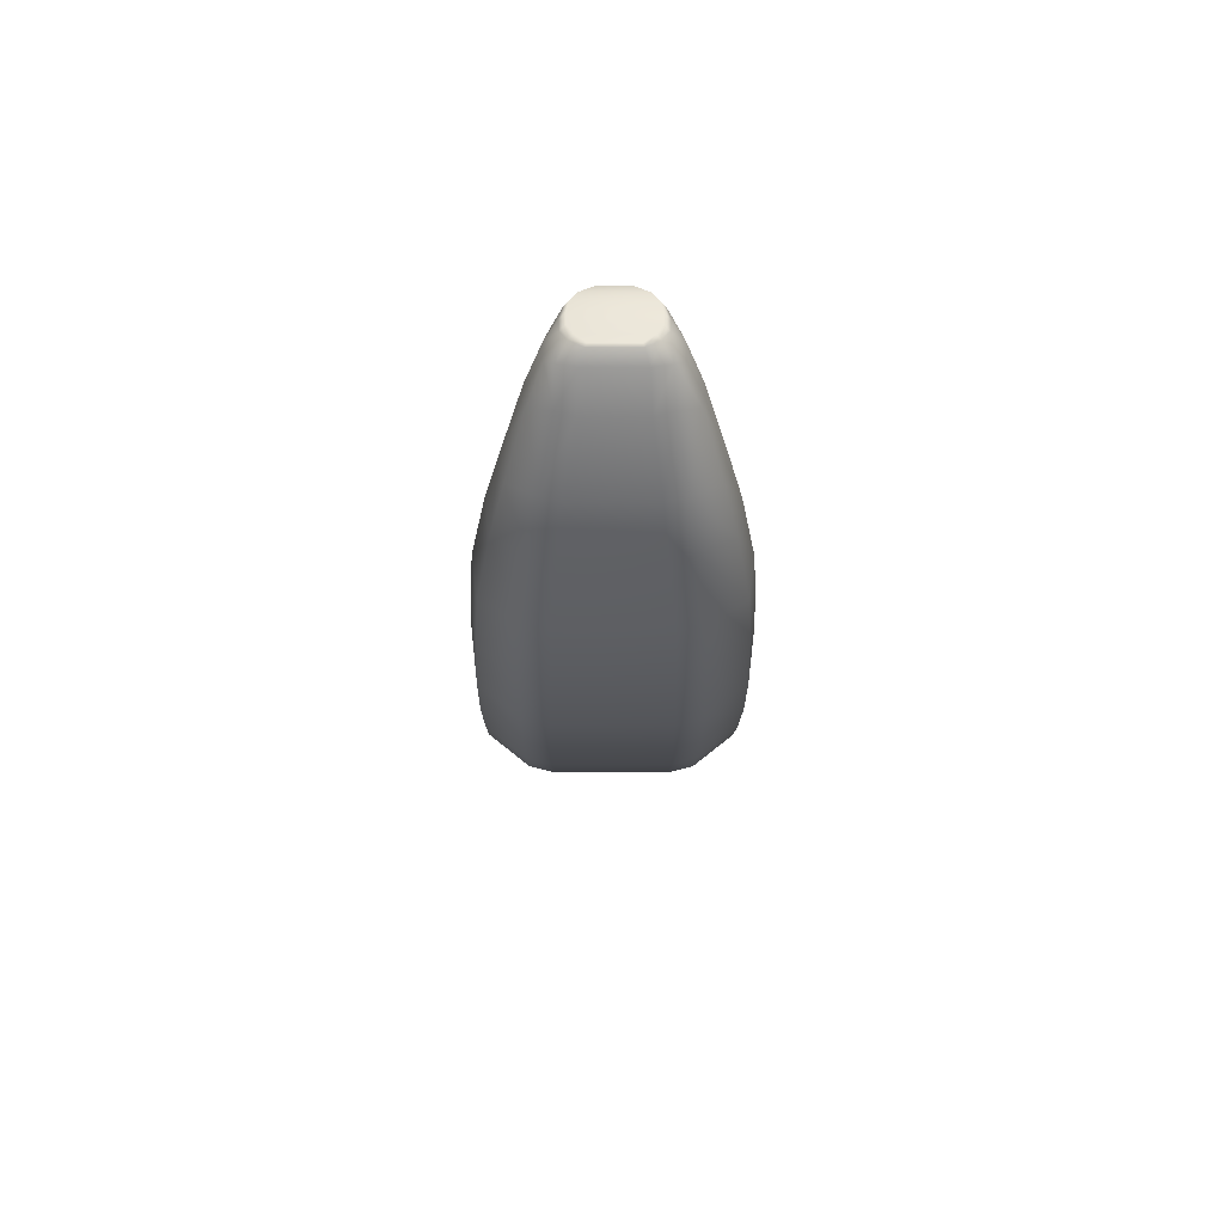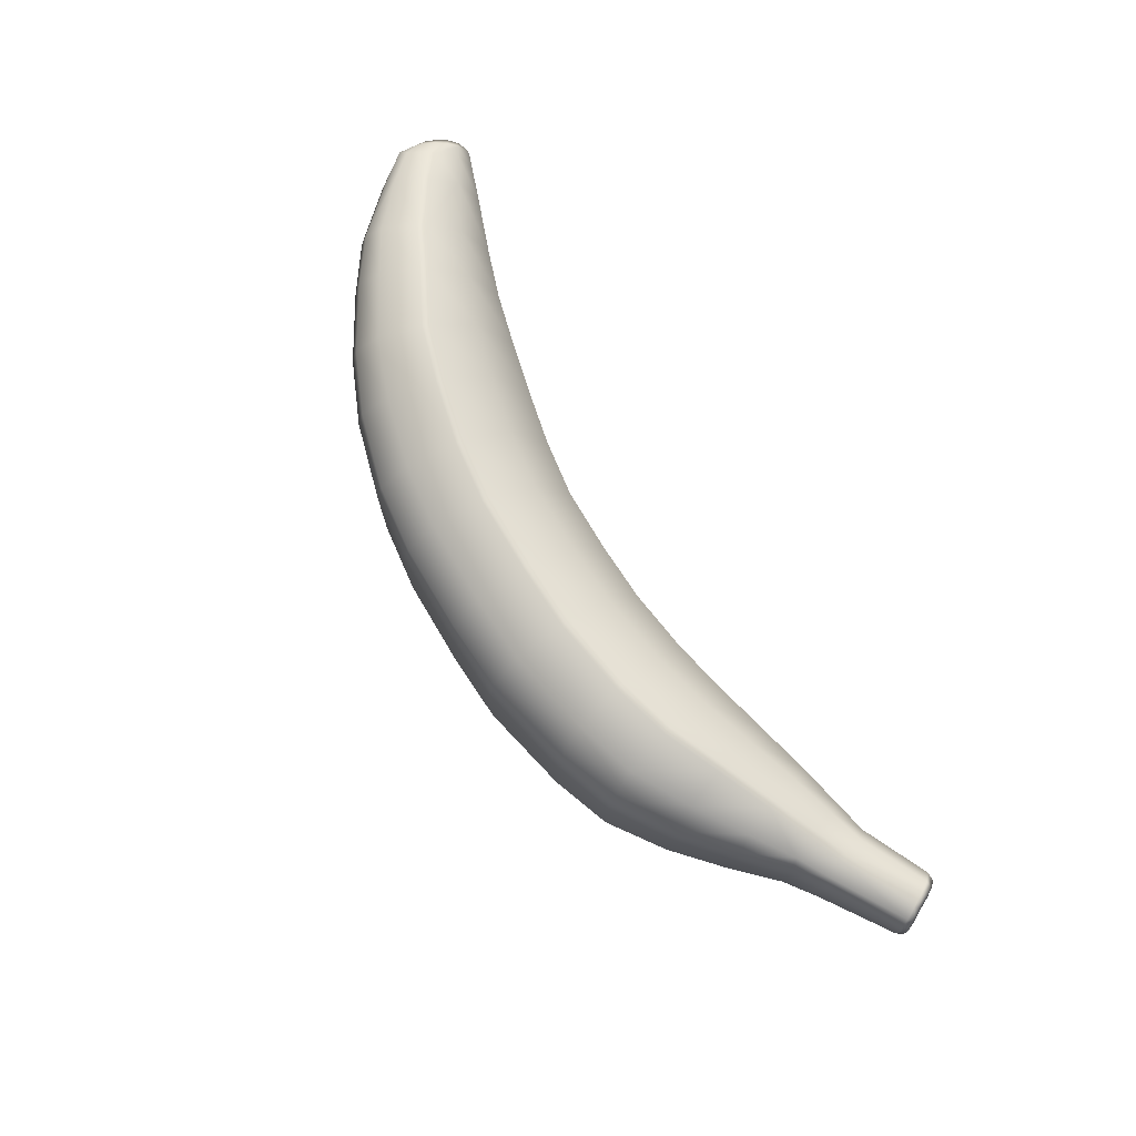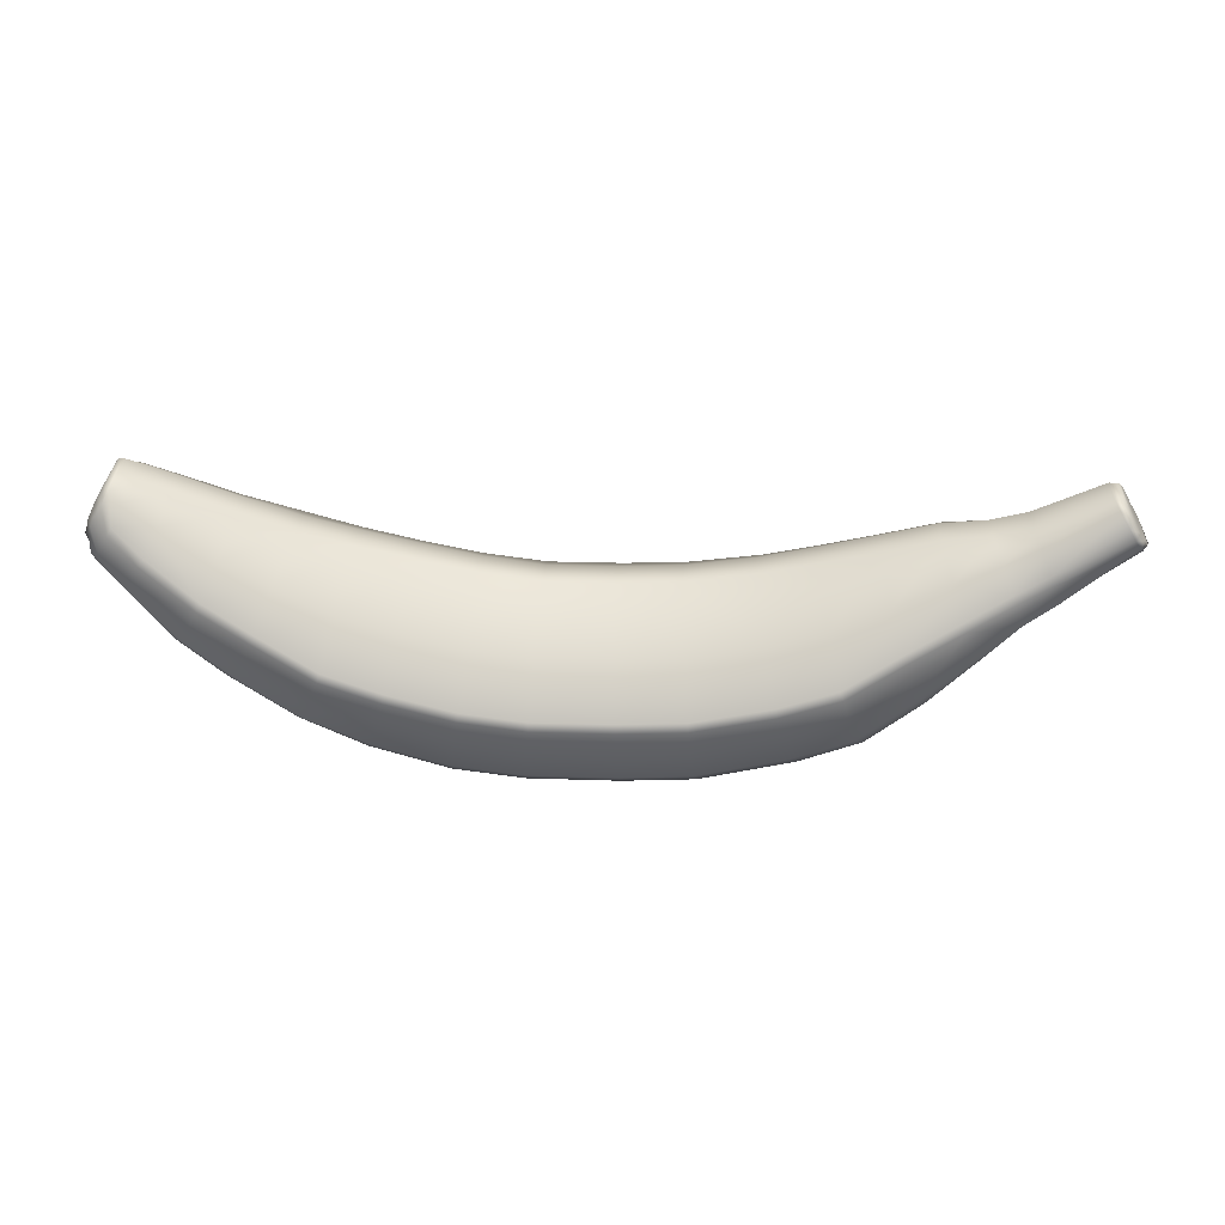
<metadata>
{"format":"obj","ext":"obj","renderer":"f3d","projection":"perspective","resolution":1024,"background":"white","views":[{"elev":-13.3,"azim":-90.3,"up":"+Y"},{"elev":74.7,"azim":59.3,"up":"+Z"},{"elev":30.4,"azim":2.7,"up":"+Y"}]}
</metadata>
<code>
g Banana_GP
v -2.857 0.7647 0.1687
v -2.904 0.8472 0.1414
v -2.861 0.8988 0.2239
v -2.839 0.7847 0.2819
v -2.709 0.5661 0.1829
v -2.827 0.957 0.2664
v -2.692 0.6022 0.2926
v -2.39 0.232 0.2433
v -2.375 0.2699 0.3724
v -2.078 0.01268 0.276
v -2.616 0.645 0.4282
v -2.784 0.8177 0.3401
v -2.716 0.939 0.349
v -2.789 1.031 0.27
v -2.744 1.106 0.2539
v -2.524 0.798 0.4456
v -2.685 0.9877 0.3327
v -2.71 1.17 0.2042
v -2.064 0.05093 0.427
v -1.645 -0.244 0.3249
v -1.634 -0.2049 0.4811
v -1.228 -0.4275 0.3377
v -1.22 -0.387 0.4978
v -0.7171 -0.5695 0.349
v -0.713 -0.5281 0.5127
v -0.2642 -0.6244 0.3508
v -0.2619 -0.5829 0.515
v 0.322 -0.6248 0.3508
v 0.3212 -0.5833 0.5149
v 0.782 -0.5991 0.3489
v 0.7791 -0.5576 0.5126
v 1.389 -0.4642 0.3317
v 1.381 -0.4235 0.4898
v 1.782 -0.3241 0.3168
v 1.773 -0.2837 0.4699
v 2.146 -0.07818 0.2607
v 2.13 -0.0421 0.3964
v 2.46 0.2004 0.2167
v 2.449 0.24 0.3371
v 2.714 0.4408 0.193
v 2.702 0.4795 0.2925
v 2.917 0.5875 0.1603
v 2.887 0.6089 0.2554
v 3.359 0.8742 0.1119
v 3.347 0.8977 0.1601
v 3.323 0.9363 0.2063
v 2.867 0.6395 0.3528
v 2.656 0.514 0.4076
v 2.819 0.7548 0.3575
v 3.278 1.008 0.2506
v 2.389 0.321 0.4931
v 2.06 0.09166 0.5866
v 2.317 0.5198 0.5129
v 1.703 -0.1215 0.6984
v 2.795 0.8066 0.3421
v 3.235 1.088 0.261
v 3.186 1.167 0.2176
v 2.6 0.6558 0.4189
v 2.751 0.9406 0.2762
v 3.145 1.225 0.1219
v 2.577 0.7087 0.4042
v 1.975 0.354 0.6156
v 1.317 -0.248 0.7299
v 2.296 0.5736 0.4974
v 1.947 0.4035 0.6027
v 1.619 0.1749 0.7353
v 2.238 0.7743 0.3812
v 2.525 0.867 0.3234
v 1.595 0.2272 0.722
v 2.707 1.014 0.1367
v 0.7538 -0.3633 0.7632
v 0.3094 -0.3864 0.7667
v 0.7235 -0.02816 0.8046
v 1.239 0.0646 0.7701
v -0.2421 -0.3871 0.7667
v 1.225 0.1199 0.7561
v 2.707 1.014 -0.08175
v 3.145 1.225 -0.06698
v 3.186 1.167 -0.164
v 0.718 0.02882 0.7906
v 0.2952 -0.04828 0.8083
v -0.6781 -0.3337 0.7635
v 0.2936 0.008684 0.7944
v -0.2184 -0.05013 0.8083
v -1.154 -0.2104 0.7419
v -0.214 0.006859 0.7944
v -0.636 0.001608 0.8051
v -1.554 -0.05911 0.7143
v -0.6285 0.0584 0.791
v -1.075 0.1035 0.7829
v -1.969 0.1719 0.6323
v -1.058 0.1581 0.7692
v -1.457 0.2176 0.7516
v -2.283 0.3609 0.5466
v -1.854 0.4187 0.664
v -2.174 0.5718 0.5701
v -1.438 0.2722 0.7379
v -1.823 0.4665 0.6509
v -2.484 0.8397 0.4344
v -2.146 0.6218 0.5556
v -2.409 1.009 0.3355
v -2.628 1.124 0.2618
v -2.57 1.195 0.105
v -2.677 1.234 0.09094
v -2.677 1.234 -0.09094
v -2.334 1.112 0.1046
v -2.57 1.195 -0.105
v -2.71 1.17 -0.2054
v -1.731 0.6998 0.4926
v -2.056 0.8321 0.4234
v -1.965 0.9774 0.105
v -2.334 1.112 -0.1055
v -1.638 0.8682 0.105
v -1.363 0.5577 0.5557
v -1.965 0.9774 -0.105
v -2.409 1.008 -0.337
v -2.628 1.124 -0.2632
v -1.288 0.7789 0.105
v -0.9971 0.4598 0.5784
v -2.685 0.9877 -0.3327
v -2.744 1.106 -0.2539
v -2.789 1.031 -0.27
v -2.484 0.8397 -0.4345
v -2.716 0.939 -0.349
v -2.827 0.957 -0.2669
v -1.638 0.8682 -0.105
v -0.5921 0.37 0.5942
v -0.1918 0.3182 0.5966
v 0.2816 0.3195 0.5967
v 0.692 0.3394 0.5939
v 1.163 0.4166 0.5689
v 0.6656 0.5859 0.105
v 0.2695 0.5664 0.105
v -0.1694 0.5655 0.105
v -0.5553 0.6175 0.105
v 1.531 0.5113 0.5441
v -0.9354 0.6973 0.105
v -1.288 0.7789 -0.105
v -0.9354 0.6973 -0.105
v -0.5553 0.6175 -0.105
v 1.889 0.6445 0.4576
v -0.1694 0.5655 -0.105
v 0.2695 0.5664 -0.105
v -1.363 0.5577 -0.5571
v -0.9971 0.4598 -0.5763
v -0.592 0.37 -0.5899
v -0.1918 0.3182 -0.5935
v 0.2816 0.3195 -0.5935
v -1.731 0.6998 -0.494
v -2.056 0.8321 -0.4248
v -2.146 0.6218 -0.5556
v -1.823 0.4665 -0.6509
v -1.438 0.2722 -0.7379
v -2.524 0.798 -0.4456
v -2.174 0.5716 -0.5701
v -2.616 0.645 -0.4288
v -1.058 0.1581 -0.7644
v -1.854 0.4187 -0.664
v -2.784 0.8177 -0.3407
v -2.839 0.7847 -0.2819
v -2.861 0.8988 -0.2239
v -2.904 0.8472 -0.1414
v -2.692 0.6022 -0.2926
v -2.857 0.7647 -0.1685
v -2.857 0.7647 0.1687
v -2.904 0.8472 0.1414
v -2.709 0.5661 0.1829
v -2.709 0.5661 -0.1827
v -2.39 0.232 0.2433
v -2.375 0.2699 -0.3724
v -2.39 0.232 -0.2432
v -2.078 0.01268 0.276
v -2.283 0.3608 -0.5472
v -2.078 0.01268 -0.2841
v -1.645 -0.244 0.3249
v -2.064 0.05093 -0.427
v -1.969 0.1719 -0.6329
v -1.645 -0.244 -0.3247
v -1.228 -0.4275 0.3377
v -1.634 -0.2049 -0.4811
v -1.554 -0.05911 -0.7149
v -1.228 -0.4275 -0.3375
v -0.7171 -0.5695 0.349
v -1.22 -0.387 -0.4976
v -1.457 0.2176 -0.7515
v -0.7171 -0.5695 -0.3483
v -0.2642 -0.6244 0.3508
v -0.713 -0.5281 -0.5114
v -1.154 -0.2104 -0.7399
v -1.075 0.1035 -0.7782
v -0.2642 -0.6244 -0.3502
v 0.322 -0.6248 0.3508
v -0.2619 -0.5829 -0.5141
v -0.6781 -0.3337 -0.759
v -0.6285 0.05839 -0.7832
v 0.3221 -0.6248 -0.3502
v 0.782 -0.5991 0.3489
v 0.3213 -0.5833 -0.514
v -0.2421 -0.3871 -0.7633
v -0.636 0.001599 -0.7972
v -0.2139 0.006848 -0.7881
v -0.2183 -0.05014 -0.802
v 0.2936 0.008678 -0.7881
v 0.3094 -0.3864 -0.7633
v 0.779 -0.5576 -0.5125
v 0.2952 -0.04828 -0.802
v 0.7179 0.0288 -0.7873
v 0.7538 -0.3633 -0.762
v 0.7234 -0.02811 -0.8014
v 0.782 -0.5991 -0.3487
v 1.317 -0.248 -0.7305
v 1.389 -0.4642 -0.3316
v 1.389 -0.4642 0.3317
v 1.782 -0.3241 0.3168
v 1.381 -0.4235 -0.4898
v 1.782 -0.3242 -0.3166
v 2.146 -0.07818 0.2607
v 1.773 -0.2838 -0.4699
v 2.146 -0.07818 -0.2605
v 2.46 0.2004 0.2167
v 2.13 -0.0421 -0.3964
v 1.703 -0.1215 -0.699
v 1.239 0.0646 -0.7701
v 1.225 0.1199 -0.7561
v 2.46 0.2004 -0.2165
v 2.449 0.24 -0.3371
v 2.06 0.09166 -0.5872
v 1.619 0.1749 -0.7353
v 1.595 0.2272 -0.722
v 1.163 0.4166 -0.5703
v 2.714 0.4409 -0.1153
v 2.714 0.4408 0.193
v 2.917 0.5875 0.1603
v 2.702 0.4795 -0.215
v 0.6919 0.3393 -0.5929
v 0.6656 0.5859 -0.105
v 1.1 0.6491 0.105
v 1.1 0.6491 -0.105
v 1.467 0.7311 0.105
v 1.531 0.5113 -0.5455
v 1.467 0.7311 -0.105
v 1.83 0.8209 0.105
v 1.947 0.4035 -0.6027
v 1.889 0.6445 -0.459
v 1.83 0.8209 -0.1051
v 2.18 0.9099 0.105
v 1.975 0.354 -0.6156
v 2.296 0.5736 -0.4974
v 2.238 0.7743 -0.3826
v 2.18 0.91 -0.105
v 2.472 0.9626 0.1427
v 2.472 0.963 -0.06523
v 2.525 0.8673 -0.2473
v 2.751 0.9406 -0.2227
v 2.795 0.8066 -0.2872
v 3.235 1.088 -0.206
v 2.576 0.7088 -0.3266
v 2.819 0.7548 -0.3026
v 3.278 1.008 -0.1956
v 3.323 0.9363 -0.1519
v 2.317 0.5198 -0.5129
v 2.6 0.6559 -0.3413
v 2.867 0.6395 -0.2985
v 2.389 0.321 -0.4937
v 2.656 0.514 -0.3306
v 2.887 0.6089 -0.2005
v 3.347 0.8977 -0.1053
v 2.917 0.5875 -0.1052
v 3.359 0.8742 -0.05703
v 3.359 0.8742 0.1119
v 3.235 1.088 -0.206
v 3.232 1.179 -0.1365
v 3.186 1.167 -0.164
v 3.145 1.225 -0.06698
v 3.268 1.118 -0.1731
v 3.278 1.008 -0.1956
v 3.205 1.228 -0.05298
v 3.205 1.228 0.1079
v 3.145 1.225 0.1219
v 3.232 1.179 0.1901
v 3.186 1.167 0.2176
v 3.235 1.088 0.261
v 3.268 1.118 0.228
v 3.306 1.047 0.22
v 3.278 1.008 0.2506
v 3.306 1.047 -0.1651
v 3.351 0.9782 0.1844
v 3.323 0.9363 0.2063
v 3.347 0.8977 0.1601
v 3.351 0.9782 -0.13
v 3.323 0.9363 -0.1519
v 3.347 0.8977 -0.1053
v 3.373 0.9347 0.141
v 3.373 0.9347 -0.08624
v 3.359 0.8742 -0.05703
v 3.386 0.9121 0.09837
v 3.359 0.8742 0.1119
v 3.386 0.9121 -0.04355
v -2.744 1.106 0.2539
v -2.746 1.188 0.1787
v -2.71 1.17 0.2042
v -2.677 1.234 0.09094
v -2.78 1.129 0.2223
v -2.789 1.031 0.27
v -2.716 1.234 0.08994
v -2.716 1.234 -0.08994
v -2.677 1.234 -0.09094
v -2.746 1.188 -0.1799
v -2.71 1.17 -0.2054
v -2.744 1.106 -0.2539
v -2.78 1.129 -0.2223
v -2.817 1.055 -0.2364
v -2.789 1.031 -0.27
v -2.817 1.055 0.2364
v -2.847 0.9864 -0.2337
v -2.827 0.957 -0.2669
v -2.861 0.8988 -0.2239
v -2.847 0.9864 0.2332
v -2.827 0.957 0.2664
v -2.861 0.8988 0.2239
v -2.87 0.9263 -0.196
v -2.87 0.9263 0.196
v -2.904 0.8472 0.1414
v -2.898 0.8747 0.1326
v -2.904 0.8472 -0.1414
v -2.898 0.8747 -0.1326
g Banana_GP_0
f 3 2 1
f 4 3 1
f 4 1 5
f 6 3 4
f 7 4 5
f 7 5 8
f 9 7 8
f 9 8 10
f 4 7 11
f 11 7 9
f 12 6 4
f 12 4 11
f 12 13 6
f 13 14 6
f 15 14 13
f 13 12 16
f 12 11 16
f 17 15 13
f 17 13 16
f 18 15 17
f 19 9 10
f 10 20 19
f 20 21 19
f 20 22 21
f 22 23 21
f 22 24 23
f 24 25 23
f 25 24 26
f 27 25 26
f 27 26 28
f 29 27 28
f 28 30 29
f 30 31 29
f 31 30 32
f 33 31 32
f 33 32 34
f 35 33 34
f 34 36 35
f 36 37 35
f 36 38 37
f 38 39 37
f 39 38 40
f 41 39 40
f 41 40 42
f 43 41 42
f 42 44 43
f 44 45 43
f 43 45 46
f 41 43 47
f 47 43 46
f 39 41 48
f 48 41 47
f 47 46 49
f 48 47 49
f 46 50 49
f 39 51 37
f 51 39 48
f 51 52 37
f 37 52 35
f 51 48 53
f 51 53 52
f 52 54 35
f 35 54 33
f 49 50 55
f 50 56 55
f 55 56 57
f 58 48 49
f 48 58 53
f 59 55 57
f 59 57 60
f 55 61 49
f 61 58 49
f 61 55 59
f 53 62 52
f 52 62 54
f 54 63 33
f 31 33 63
f 64 53 58
f 61 64 58
f 53 64 65
f 62 53 65
f 62 66 54
f 54 66 63
f 67 64 61
f 64 67 65
f 68 61 59
f 68 67 61
f 62 65 69
f 66 62 69
f 68 59 70
f 70 59 60
f 71 31 63
f 31 71 29
f 71 72 29
f 29 72 27
f 71 63 73
f 71 73 72
f 66 74 63
f 63 74 73
f 72 75 27
f 27 75 25
f 76 74 66
f 69 76 66
f 70 60 77
f 60 78 77
f 77 78 79
f 80 73 74
f 76 80 74
f 73 81 72
f 72 81 75
f 75 82 25
f 25 82 23
f 73 80 83
f 81 73 83
f 81 84 75
f 75 84 82
f 82 85 23
f 23 85 21
f 83 86 81
f 86 84 81
f 84 87 82
f 82 87 85
f 85 88 21
f 21 88 19
f 86 89 84
f 89 87 84
f 87 90 85
f 85 90 88
f 88 91 19
f 19 91 9
f 87 89 92
f 90 87 92
f 90 93 88
f 88 93 91
f 91 94 9
f 94 11 9
f 91 95 94
f 93 95 91
f 94 96 11
f 95 96 94
f 96 16 11
f 93 90 97
f 90 92 97
f 95 93 98
f 93 97 98
f 99 16 96
f 99 17 16
f 100 96 95
f 100 99 96
f 98 100 95
f 17 99 101
f 101 99 100
f 102 17 101
f 102 18 17
f 102 103 18
f 103 104 18
f 105 104 103
f 103 102 106
f 102 101 106
f 107 105 103
f 103 106 107
f 108 105 107
f 98 109 100
f 110 101 100
f 109 110 100
f 111 106 101
f 110 111 101
f 106 112 107
f 112 106 111
f 113 111 110
f 109 113 110
f 114 109 98
f 97 114 98
f 115 112 111
f 115 111 113
f 112 116 107
f 116 112 115
f 117 108 107
f 116 117 107
f 118 113 109
f 114 118 109
f 119 114 97
f 92 119 97
f 117 120 108
f 120 121 108
f 122 121 120
f 123 120 117
f 116 123 117
f 124 122 120
f 124 120 123
f 125 122 124
f 126 113 118
f 126 115 113
f 127 119 92
f 89 127 92
f 128 127 89
f 86 128 89
f 128 86 129
f 86 83 129
f 130 129 83
f 80 130 83
f 130 80 131
f 80 76 131
f 130 132 129
f 130 131 132
f 128 129 133
f 132 133 129
f 128 134 127
f 134 128 133
f 127 135 119
f 134 135 127
f 136 131 76
f 69 136 76
f 135 137 119
f 119 137 114
f 137 118 114
f 118 137 138
f 138 126 118
f 137 135 139
f 137 139 138
f 140 135 134
f 135 140 139
f 141 136 69
f 65 141 69
f 67 141 65
f 142 140 134
f 142 134 133
f 143 142 133
f 133 132 143
f 138 144 126
f 139 145 138
f 145 144 138
f 140 146 139
f 146 145 139
f 140 142 147
f 146 140 147
f 142 143 148
f 147 142 148
f 144 149 126
f 126 149 115
f 149 150 115
f 150 116 115
f 150 151 116
f 151 123 116
f 149 152 150
f 152 151 150
f 144 153 149
f 153 152 149
f 154 123 151
f 154 124 123
f 155 151 152
f 155 154 151
f 124 154 156
f 156 154 155
f 157 153 144
f 145 157 144
f 158 152 153
f 158 155 152
f 159 124 156
f 159 125 124
f 159 160 125
f 160 161 125
f 162 161 160
f 160 159 163
f 159 156 163
f 164 162 160
f 164 160 163
f 162 164 165
f 166 162 165
f 165 164 167
f 164 168 167
f 168 164 163
f 167 168 169
f 170 163 156
f 168 163 170
f 168 171 169
f 171 168 170
f 169 171 172
f 173 170 156
f 173 156 155
f 171 174 172
f 172 174 175
f 171 170 176
f 176 170 173
f 174 171 176
f 177 173 155
f 177 176 173
f 158 177 155
f 174 178 175
f 175 178 179
f 176 180 174
f 180 176 177
f 180 178 174
f 181 177 158
f 181 180 177
f 178 182 179
f 179 182 183
f 180 184 178
f 184 180 181
f 184 182 178
f 185 181 158
f 185 158 153
f 153 157 185
f 182 186 183
f 183 186 187
f 184 188 182
f 188 186 182
f 189 184 181
f 189 181 185
f 188 184 189
f 157 190 185
f 190 189 185
f 186 191 187
f 187 191 192
f 186 188 193
f 191 186 193
f 194 188 189
f 194 189 190
f 188 194 193
f 157 195 190
f 195 157 145
f 146 195 145
f 191 196 192
f 192 196 197
f 193 198 191
f 198 196 191
f 194 199 193
f 193 199 198
f 200 194 190
f 195 200 190
f 194 200 199
f 195 146 201
f 200 195 201
f 146 147 201
f 200 202 199
f 202 200 201
f 201 147 203
f 201 203 202
f 147 148 203
f 199 204 198
f 199 202 204
f 198 205 196
f 198 204 205
f 203 206 202
f 202 206 204
f 203 148 207
f 203 207 206
f 204 206 208
f 204 208 205
f 206 209 208
f 207 209 206
f 205 210 196
f 196 210 197
f 208 211 205
f 208 209 211
f 210 212 197
f 212 213 197
f 213 212 214
f 210 205 215
f 211 215 205
f 212 210 215
f 212 216 214
f 214 216 217
f 212 215 218
f 218 215 211
f 216 212 218
f 216 219 217
f 217 219 220
f 218 221 216
f 221 219 216
f 222 218 211
f 221 218 222
f 222 211 223
f 209 223 211
f 223 209 224
f 209 207 224
f 219 225 220
f 221 226 219
f 226 225 219
f 227 221 222
f 226 221 227
f 228 222 223
f 227 222 228
f 223 224 229
f 228 223 229
f 230 224 207
f 229 224 230
f 225 231 220
f 231 232 220
f 232 231 233
f 225 226 234
f 231 225 234
f 235 230 207
f 148 235 207
f 148 143 235
f 143 236 235
f 235 236 230
f 132 236 143
f 236 132 237
f 131 237 132
f 236 238 230
f 238 236 237
f 239 237 131
f 238 237 239
f 136 239 131
f 240 230 238
f 240 229 230
f 241 238 239
f 241 240 238
f 242 239 136
f 241 239 242
f 141 242 136
f 243 229 240
f 228 229 243
f 244 240 241
f 244 243 240
f 245 241 242
f 245 244 241
f 246 242 141
f 242 246 245
f 67 246 141
f 247 228 243
f 247 227 228
f 248 243 244
f 243 248 247
f 249 244 245
f 249 248 244
f 246 250 245
f 250 249 245
f 251 246 67
f 250 246 251
f 68 251 67
f 251 68 70
f 252 251 70
f 252 250 251
f 77 252 70
f 249 250 253
f 250 252 253
f 249 253 248
f 252 77 254
f 253 252 254
f 254 77 79
f 254 79 255
f 253 254 255
f 79 256 255
f 253 257 248
f 257 253 255
f 255 256 258
f 256 259 258
f 258 259 260
f 261 248 257
f 248 261 247
f 262 257 255
f 258 262 255
f 262 261 257
f 263 258 260
f 262 258 263
f 261 264 247
f 264 227 247
f 264 226 227
f 261 262 265
f 264 261 265
f 264 265 226
f 265 262 263
f 265 234 226
f 263 260 266
f 265 263 266
f 234 265 266
f 260 267 266
f 231 234 266
f 266 267 268
f 268 231 266
f 267 269 268
f 231 268 233
f 268 269 233
f 269 270 233
f 273 272 271
f 273 274 272
f 272 275 271
f 271 275 276
f 274 277 272
f 278 277 274
f 279 278 274
f 277 278 280
f 280 278 279
f 272 277 280
f 281 280 279
f 281 282 280
f 272 280 283
f 282 283 280
f 275 272 283
f 284 283 282
f 275 283 284
f 285 284 282
f 275 286 276
f 286 275 284
f 287 284 285
f 286 284 287
f 288 287 285
f 288 289 287
f 276 286 290
f 290 286 287
f 291 276 290
f 291 290 292
f 289 293 287
f 290 287 293
f 290 294 292
f 294 290 293
f 292 294 295
f 296 293 289
f 294 293 296
f 297 296 289
f 295 298 297
f 294 298 295
f 298 294 296
f 298 296 297
f 301 300 299
f 301 302 300
f 300 303 299
f 299 303 304
f 302 305 300
f 306 305 302
f 307 306 302
f 305 306 308
f 308 306 307
f 300 305 308
f 309 308 307
f 309 310 308
f 300 308 311
f 310 311 308
f 303 300 311
f 312 311 310
f 303 311 312
f 313 312 310
f 303 314 304
f 314 303 312
f 315 312 313
f 314 312 315
f 316 315 313
f 316 317 315
f 304 314 318
f 318 314 315
f 319 304 318
f 319 318 320
f 317 321 315
f 318 315 321
f 318 322 320
f 322 318 321
f 320 322 323
f 322 324 323
f 322 321 324
f 323 324 325
f 326 321 317
f 325 326 317
f 321 326 324
f 324 326 325

</code>
